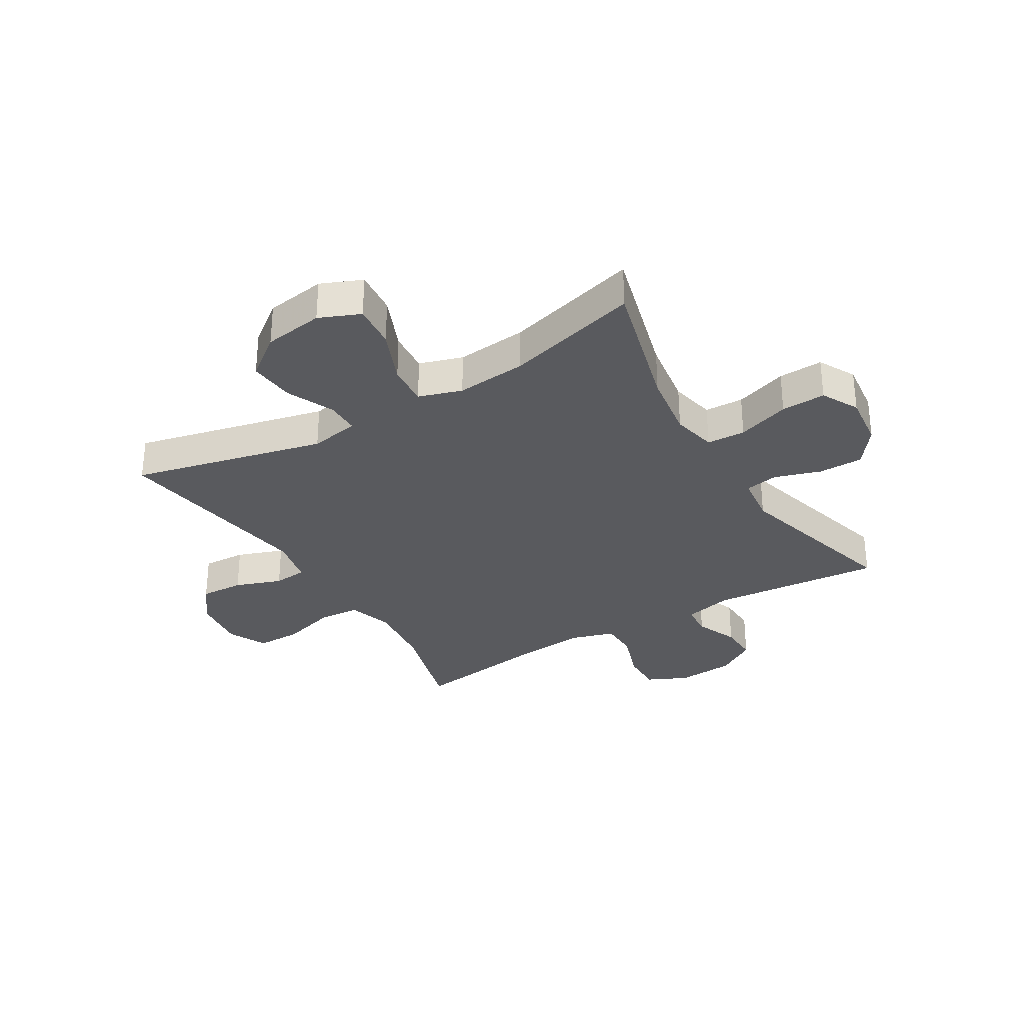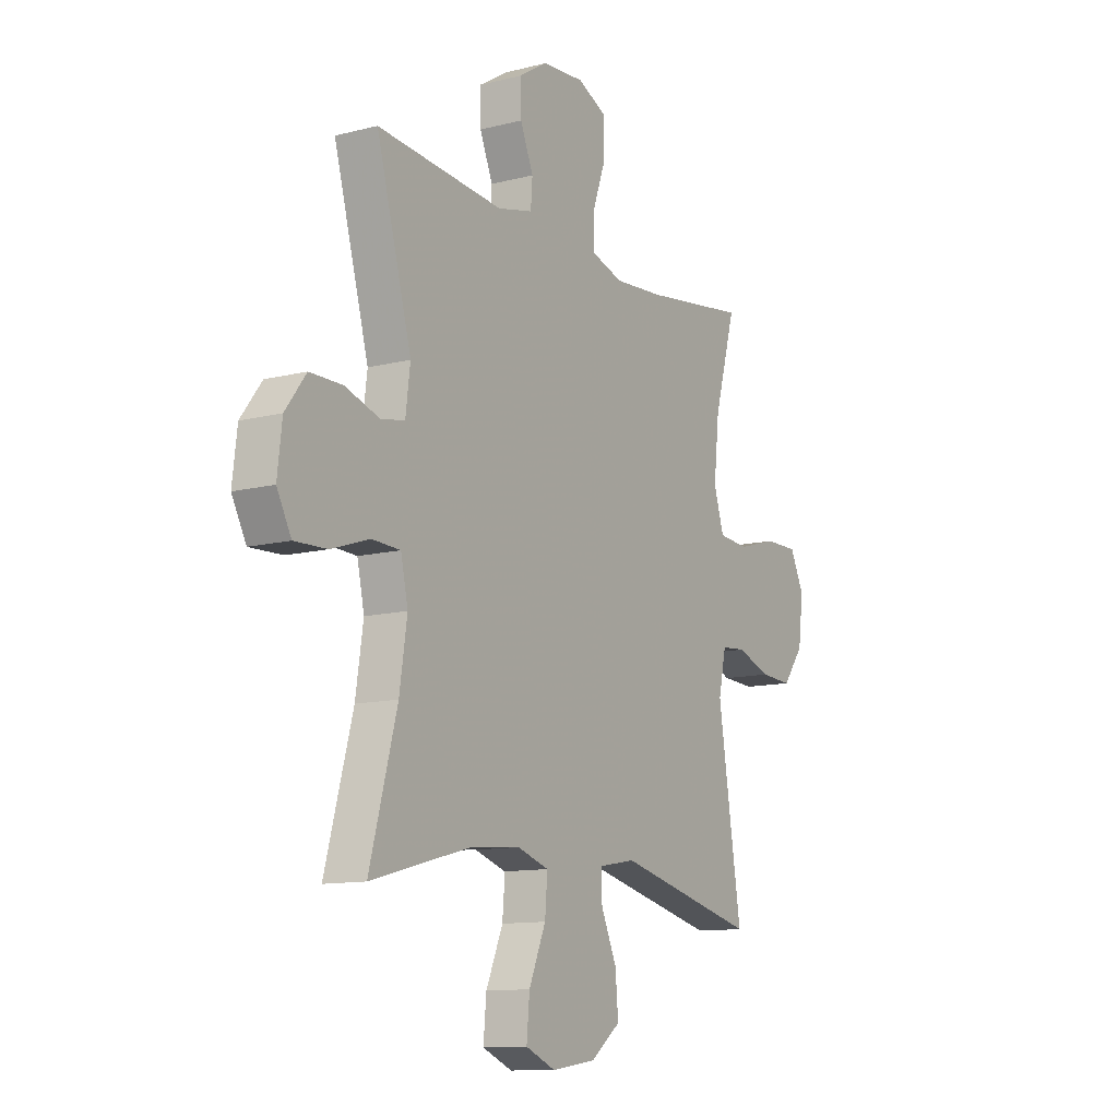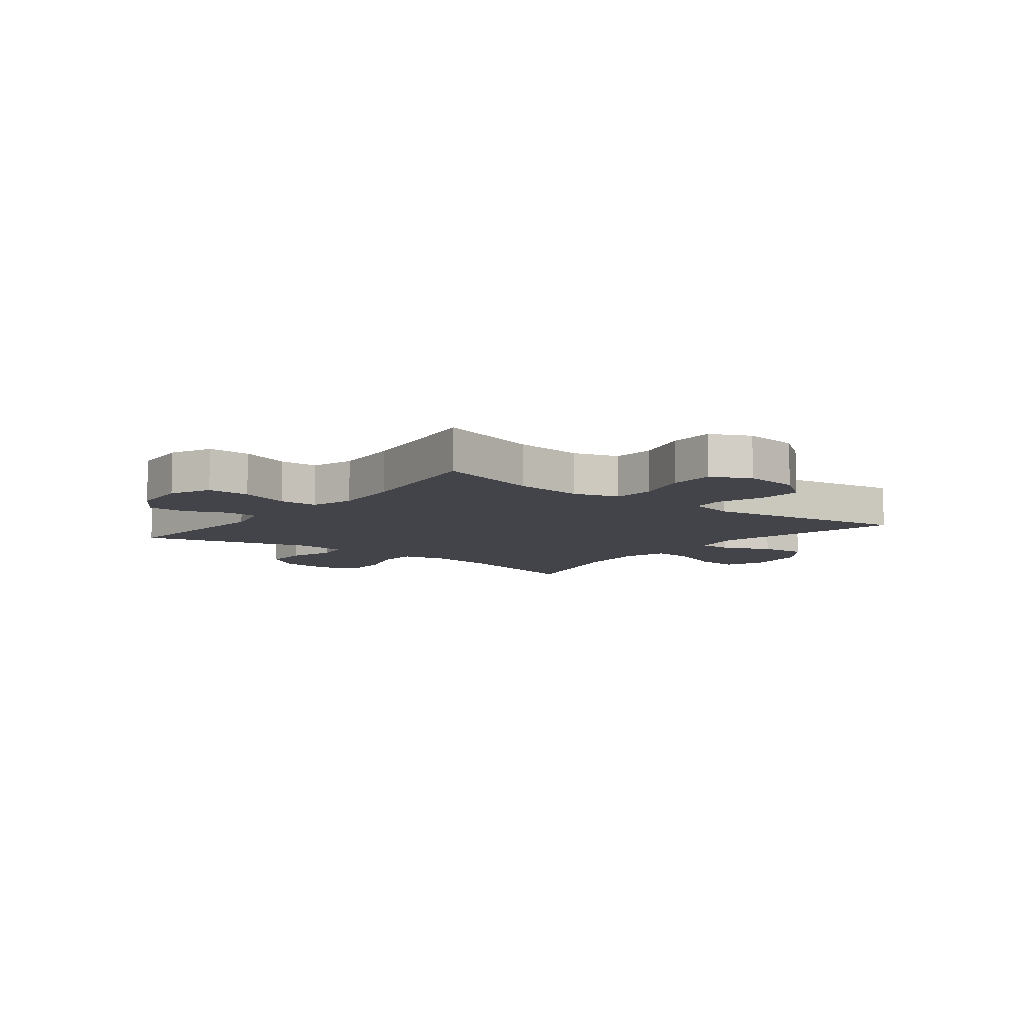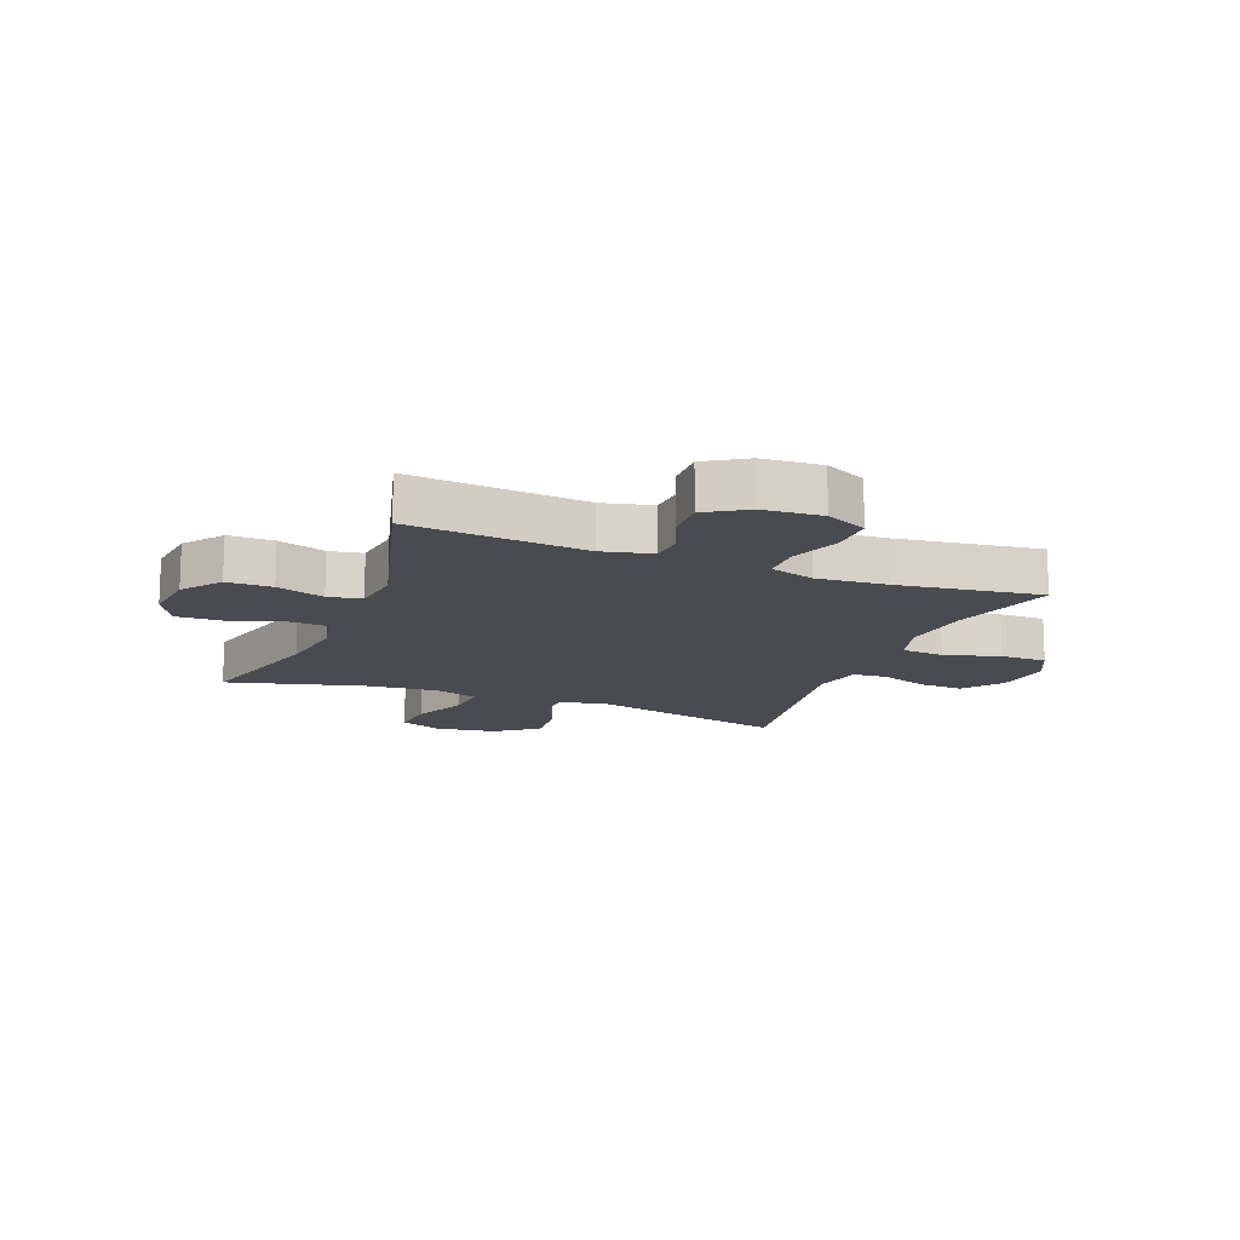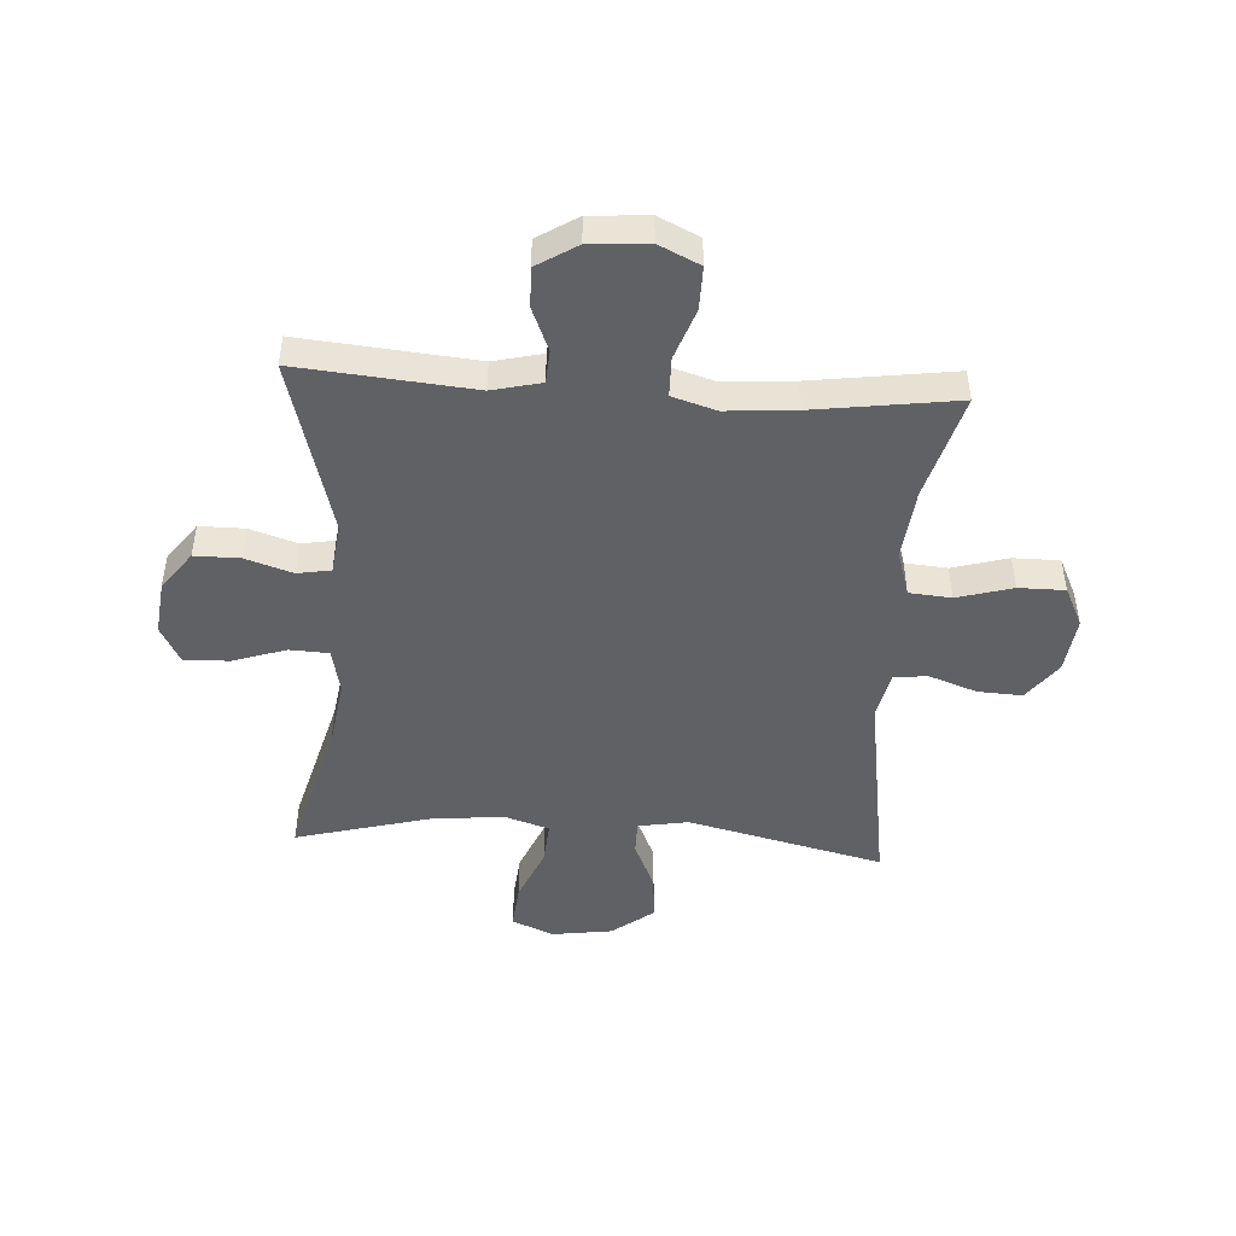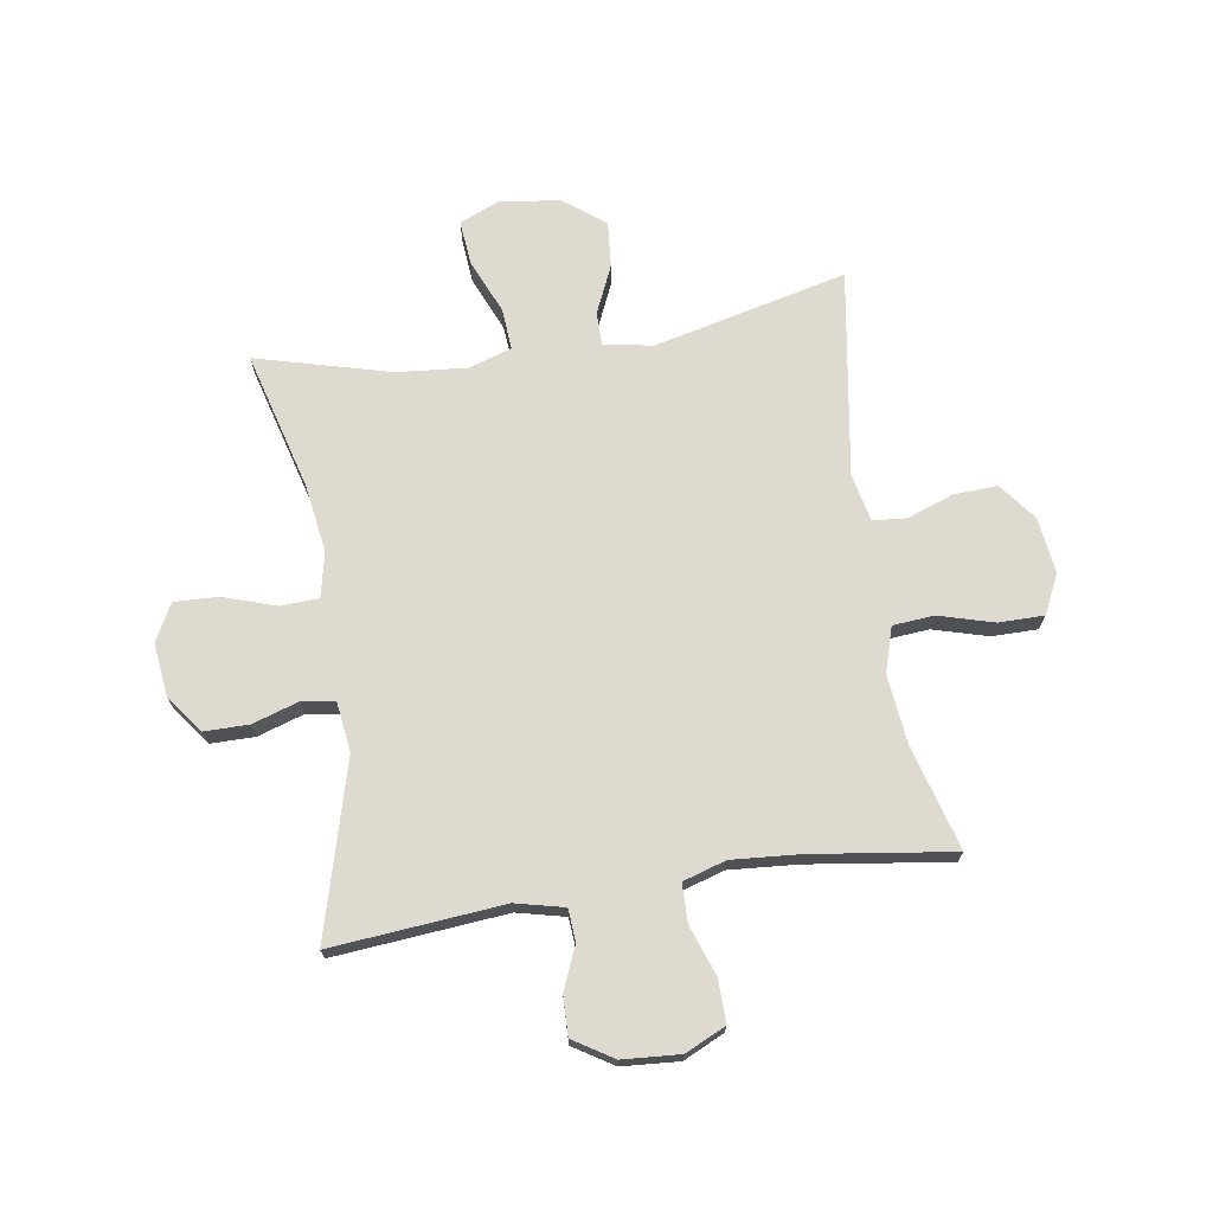
<metadata>
{"format":"obj","ext":"obj","renderer":"f3d","projection":"perspective","resolution":1024,"background":"white","views":[{"elev":-31.4,"azim":-148.9,"up":"+Y"},{"elev":-11.7,"azim":-58.5,"up":"+Z"},{"elev":-8.4,"azim":52.2,"up":"+Y"},{"elev":-14.5,"azim":-21.5,"up":"+Y"},{"elev":-47.4,"azim":-3.6,"up":"+Y"},{"elev":71.0,"azim":-8.8,"up":"+Y"}]}
</metadata>
<code>
v -0.5 0.07 0.5
v -0.201 0.07 0.473
v -0.117 0.07 0.493
v -0.113 0.07 0.549
v -0.144 0.07 0.623
v -0.146 0.07 0.691
v -0.077 0.07 0.734
v 0.023 0.07 0.741
v 0.093 0.07 0.708
v 0.092 0.07 0.634
v 0.061 0.07 0.547
v 0.062 0.07 0.48
v 0.137 0.07 0.457
v 0.256 0.07 0.466
v 0.5 0.07 0.5
v 0.449 0.07 0.319
v 0.436 0.07 0.199
v 0.46 0.07 0.121
v 0.532 0.07 0.115
v 0.627 0.07 0.142
v 0.706 0.07 0.142
v 0.739 0.07 0.074
v 0.727 0.07 -0.022
v 0.677 0.07 -0.088
v 0.601 0.07 -0.084
v 0.52 0.07 -0.055
v 0.462 0.07 -0.06
v 0.444 0.07 -0.143
v 0.5 0.07 -0.5
v 0.165 0.07 -0.42
v 0.079 0.07 -0.435
v 0.079 0.07 -0.493
v 0.116 0.07 -0.576
v 0.123 0.07 -0.656
v 0.052 0.07 -0.71
v -0.052 0.07 -0.725
v -0.123 0.07 -0.695
v -0.116 0.07 -0.618
v -0.076 0.07 -0.524
v -0.07 0.07 -0.451
v -0.145 0.07 -0.427
v -0.267 0.07 -0.438
v -0.5 0.07 -0.5
v -0.435 0.07 -0.261
v -0.417 0.07 -0.142
v -0.434 0.07 -0.064
v -0.501 0.07 -0.061
v -0.592 0.07 -0.091
v -0.669 0.07 -0.094
v -0.703 0.07 -0.03
v -0.692 0.07 0.063
v -0.643 0.07 0.128
v -0.566 0.07 0.128
v -0.485 0.07 0.102
v -0.428 0.07 0.112
v -0.417 0.07 0.198
v -0.5 0 0.5
v -0.201 0 0.473
v -0.117 0 0.493
v -0.113 0 0.549
v -0.144 0 0.623
v -0.146 0 0.691
v -0.077 0 0.734
v 0.023 0 0.741
v 0.093 0 0.708
v 0.092 0 0.634
v 0.061 0 0.547
v 0.062 0 0.48
v 0.137 0 0.457
v 0.256 0 0.466
v 0.5 0 0.5
v 0.449 0 0.319
v 0.436 0 0.199
v 0.46 0 0.121
v 0.532 0 0.115
v 0.627 0 0.142
v 0.706 0 0.142
v 0.739 0 0.074
v 0.727 0 -0.022
v 0.677 0 -0.088
v 0.601 0 -0.084
v 0.52 0 -0.055
v 0.462 0 -0.06
v 0.444 0 -0.143
v 0.5 0 -0.5
v 0.165 0 -0.42
v 0.079 0 -0.435
v 0.079 0 -0.493
v 0.116 0 -0.576
v 0.123 0 -0.656
v 0.052 0 -0.71
v -0.052 0 -0.725
v -0.123 0 -0.695
v -0.116 0 -0.618
v -0.076 0 -0.524
v -0.07 0 -0.451
v -0.145 0 -0.427
v -0.267 0 -0.438
v -0.5 0 -0.5
v -0.435 0 -0.261
v -0.417 0 -0.142
v -0.434 0 -0.064
v -0.501 0 -0.061
v -0.592 0 -0.091
v -0.669 0 -0.094
v -0.703 0 -0.03
v -0.692 0 0.063
v -0.643 0 0.128
v -0.566 0 0.128
v -0.485 0 0.102
v -0.428 0 0.112
v -0.417 0 0.198
f 52 53 54
f 51 52 54
f 50 51 54
f 49 50 54
f 48 49 54
f 47 48 54
f 46 47 54 55
f 45 46 55 56
f 42 43 44
f 41 42 44 45
f 40 41 45 56
f 37 38 39
f 36 37 39
f 35 36 39
f 34 35 39
f 33 34 39
f 32 33 39
f 31 32 39 40
f 56 1 2
f 40 56 2
f 31 40 2
f 30 31 2
f 24 25 26
f 23 24 26
f 22 23 26
f 21 22 26
f 20 21 26
f 19 20 26
f 18 19 26 27
f 17 18 27 28
f 14 15 16
f 13 14 16 17
f 12 13 17 28
f 9 10 11
f 8 9 11
f 7 8 11
f 6 7 11
f 5 6 11
f 4 5 11
f 3 4 11 12
f 28 29 30
f 12 28 30
f 3 12 30
f 2 3 30
f 110 109 108
f 110 108 107
f 110 107 106
f 110 106 105
f 110 105 104
f 110 104 103
f 111 110 103 102
f 112 111 102 101
f 100 99 98
f 101 100 98 97
f 112 101 97 96
f 95 94 93
f 95 93 92
f 95 92 91
f 95 91 90
f 95 90 89
f 95 89 88
f 96 95 88 87
f 58 57 112
f 58 112 96
f 58 96 87
f 58 87 86
f 82 81 80
f 82 80 79
f 82 79 78
f 82 78 77
f 82 77 76
f 82 76 75
f 83 82 75 74
f 84 83 74 73
f 72 71 70
f 73 72 70 69
f 84 73 69 68
f 67 66 65
f 67 65 64
f 67 64 63
f 67 63 62
f 67 62 61
f 67 61 60
f 68 67 60 59
f 86 85 84
f 86 84 68
f 86 68 59
f 86 59 58
f 1 57 58 2
f 2 58 59 3
f 3 59 60 4
f 4 60 61 5
f 5 61 62 6
f 6 62 63 7
f 7 63 64 8
f 8 64 65 9
f 9 65 66 10
f 10 66 67 11
f 11 67 68 12
f 12 68 69 13
f 13 69 70 14
f 14 70 71 15
f 15 71 72 16
f 16 72 73 17
f 17 73 74 18
f 18 74 75 19
f 19 75 76 20
f 20 76 77 21
f 21 77 78 22
f 22 78 79 23
f 23 79 80 24
f 24 80 81 25
f 25 81 82 26
f 26 82 83 27
f 27 83 84 28
f 28 84 85 29
f 29 85 86 30
f 30 86 87 31
f 31 87 88 32
f 32 88 89 33
f 33 89 90 34
f 34 90 91 35
f 35 91 92 36
f 36 92 93 37
f 37 93 94 38
f 38 94 95 39
f 39 95 96 40
f 40 96 97 41
f 41 97 98 42
f 42 98 99 43
f 43 99 100 44
f 44 100 101 45
f 45 101 102 46
f 46 102 103 47
f 47 103 104 48
f 48 104 105 49
f 49 105 106 50
f 50 106 107 51
f 51 107 108 52
f 52 108 109 53
f 53 109 110 54
f 54 110 111 55
f 55 111 112 56
f 56 112 57 1

</code>
